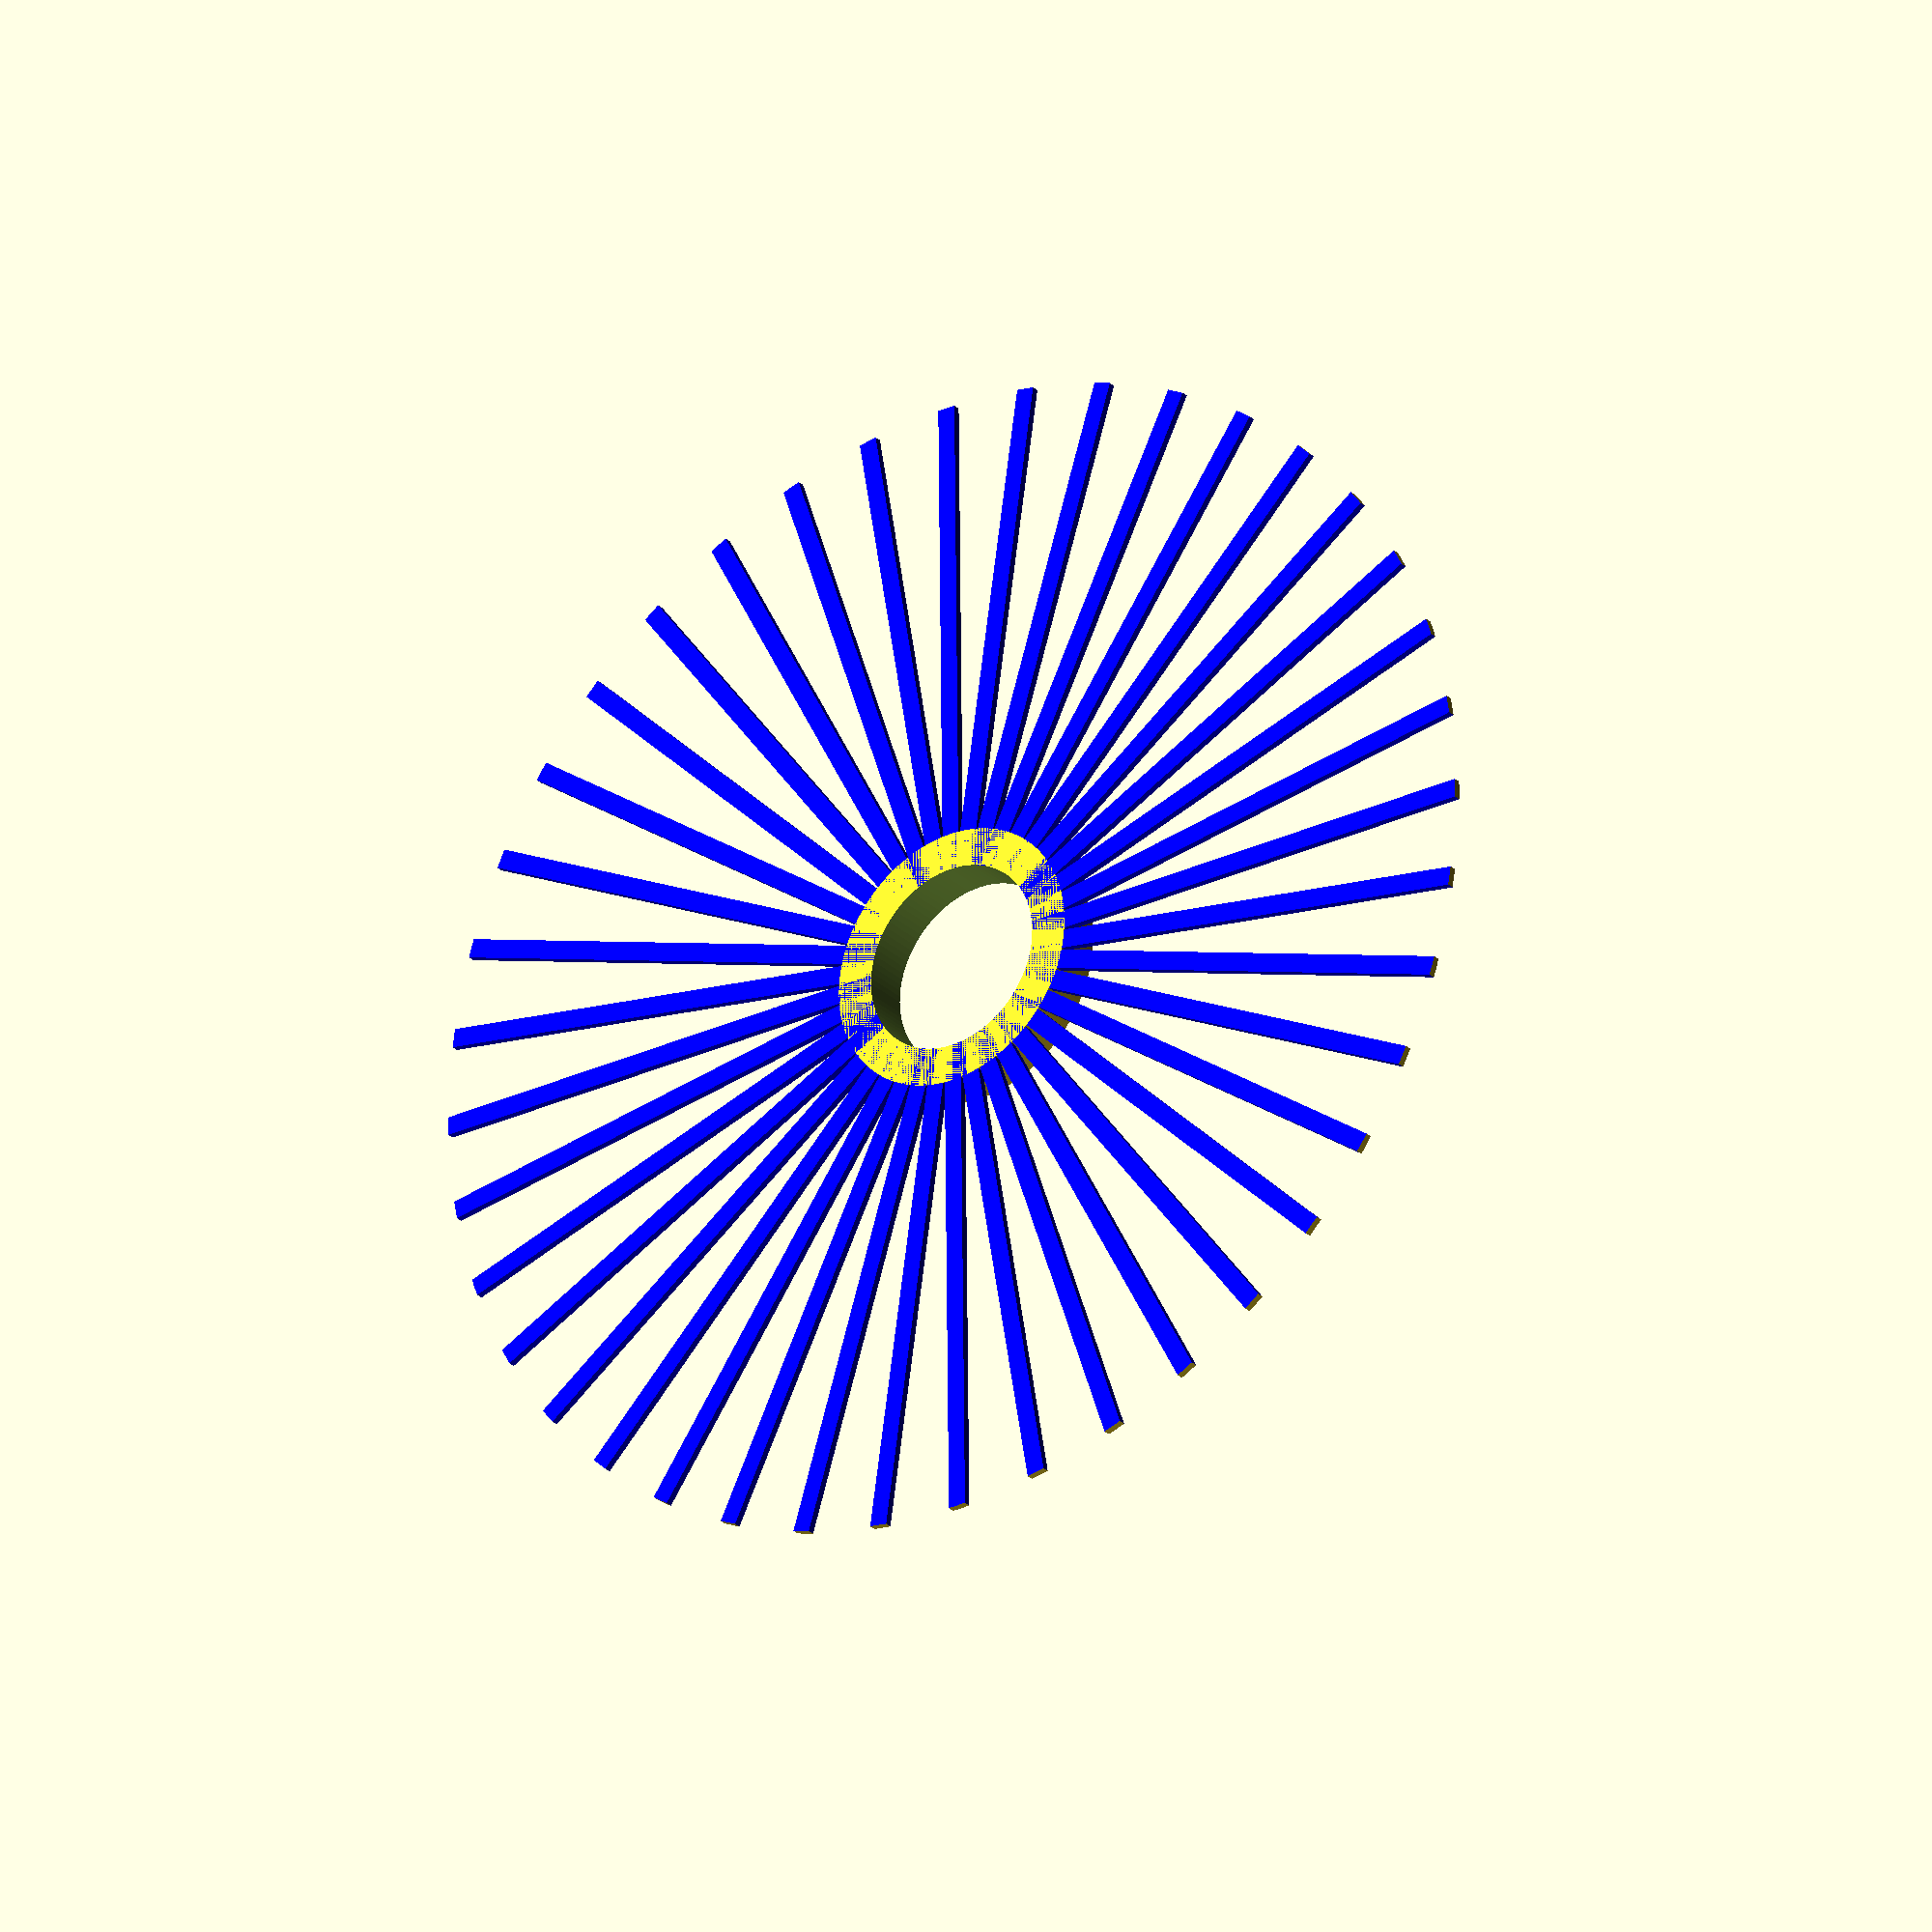
<openscad>
//bottle brush creator - v2.7.4
//Mark G. Peeters August 16, 2015 CC BY-SA
//inspired by drooloops flowers
//more details are posted here:
//https://www.youmagine.com/designs/bottle-brush-customizable/
//http://www.thingiverse.com/thing:980106
// preview[view:west, tilt:top diagonal]


/* [choose parts to print] */
//print what?
print=0;//[0:bristles_layer,1:centerpost]
//for keyed center only (see post settings tab) - number stagger layers used
staggers=2;//[2:two stagger parts,3:three stagger parts]
//which stagger to print, generate one at a time, NOTE!- there will be a notch made in the center support corresponding the the part number. So 1st part has one notch, 2nd part has 2 notches, etc
stag_num=1;//[1:1st stagger part,2:2nd stagger part,3:3rd stagger part]

/* [brush settings] */
//number of bristle per layer
b_number=40; //[1:50]
//outer radius of brush bristle
brush_od=25;//25
//center support radius outer OD
center_support=5.6;//5.6
//center support radius of hole ID
center_hole=4;//4

/* [central post settings] */
//center keyed? this make center a D hole
center_key=0;//[0:no,1:yes]
//decimal percent key depth from center zero to one
center_key_depth=0.6;//0.6
//length of central post
post_z=16;//16
//mount hole radius
post_mount_hole=2.2;//2.2
//fit tolerance, radius value
tol=0.2;//0.2

/* [advanced settings] */
//bristle width - flatness
b_width=0.8;//0.8
//bristle height - thickness
b_height=0.3;//0.3
//bristle layer spacing on shaft - how far in between bristles (NOTE: minimum setting is equal to bristle height
b_space_z=2;//2
//bristle rise above print bed, zero for flat, 0.3 or more for drooloop
b_rize=0.0;//0.0
//central post transition at tip
post_tip_z=0.7;//0.7
//central post mm to shrink at tip
post_tip_shrink=0.7;//0.7

/* [Hidden] */

//key rotation
key_rot=(360/b_number)/staggers;
//key_rot=40;

//handle parameters
//brush handle or mount hole (not used in 2.7)
handle=0;//[0:handle,1:mount hole]
handle_length=50;//length of handle if used
handle_radius=5;//radius for handle if used make smaller that hole
$fn=100;

if (print==0){//print bristle layer
   
    if (center_key==1){
   difference(){//put layer indicator on bristle
       union(){
  layer(b_number,b_width,brush_od,b_height,center_hole,center_support,b_space_z,b_rize);  
    holekey(center_hole,key_rot*stag_num,b_space_z,center_support,center_key_depth);
       }//end union
    translate([0,0,b_space_z-0.2])bristles_ind(stag_num,b_width,brush_od,b_height);
   }//end diff bristle indicator
  }
  
  if (center_key==0){
  layer(b_number,b_width,brush_od,b_height,center_hole,center_support,b_space_z,b_rize);  
  }
}
//end print choices



if (print==1){//print center post
    
if (handle==1){//add handle    
post(center_hole,post_z,center_key_depth,tol,post_tip_z,post_tip_shrink);
    translate([0,0,post_z])cylinder(r=handle_radius,h=handle_length);
}//end add handle          
  
   if (handle==0){//make hole    
   rotate([180,0,0])difference(){
post(center_hole,post_z,center_key_depth,tol,post_tip_z,post_tip_shrink);
    translate([0,0,-(post_tip_z+1)])cylinder(r=post_mount_hole,h=post_z+post_tip_z+5,$fn=100);
   }//end diff
}//end add hole  

//add cap
rotate([180,0,0])difference(){
translate([center_hole*3,0,post_z])cylinder(r=center_hole+1,h=1);
translate([center_hole*3,0,-(post_tip_z+1)])cylinder(r=post_mount_hole,h=post_z+post_tip_z+5,$fn=100);
   }//end diff
   
   
}
//end print choices



//make a layer-------------------------------------------
module layer(b_number,b_width,brush_od,b_height,center_hole,center_support,b_space_z,b_rize){
difference(){
// make the too long bristle shape
difference(){
    union(){
        translate([0,0,b_rize])bristles(b_number,b_width,brush_od+2,b_height);
        ring(center_hole,center_support,b_space_z);
    }//end union
    translate([0,0,-1])cylinder(r=center_hole,h=b_space_z+2);
  };//end diff
//trimm the bristles
  translate([0,0,-1])ring(brush_od,sqrt(brush_od*brush_od+(b_width*b_width)/4)+4,b_space_z+2);
  }//end layer diff
  
  
  }
  //end mod layer
  
  
//add key?-------------------
  module holekey(center_hole,key_rot,b_space_z,center_support,center_key_depth){
if (center_key==1){
difference(){
    translate((center_hole*(0.5+center_key_depth))*[sin(key_rot), -cos(key_rot),0])
    translate([0,0,b_space_z/2])
    rotate([0,0,key_rot])
    cube([center_support*2,center_hole,b_space_z],center=true);
    
    translate([0,0,-1])ring(center_support,center_support*2,b_space_z+2);
            }//end diff
            }//-----end add key------------------
        }
//end mod holekey---------------------------
  
     
//!bristles(b_number,b_width,brush_od,b_height);
module bristles(b_number,b_width,brush_od,b_height){
    for (i=[1:b_number]) {//single petal layer
			rotate ([0,0,i*360/b_number])
			color ("blue")
    translate([-b_width/2,0,0])cube([b_width,brush_od,b_height]);
		}//end i single petal layer
    };//end modle bristles
module ring(ring_inside,ring_outside,ring_height){
   difference(){
        cylinder(r=ring_outside,h=ring_height);
    translate([0,0,-1])cylinder(r=ring_inside,h=ring_height+2);
   }//end diff    
}//end mod ring

module bristles_ind(b_number,b_width,brush_od,b_height){
    for (i=[1:b_number]) {//single petal layer
			rotate ([0,0,i*30])
			color ("blue")
    translate([-b_width/2,0,0])cube([b_width,brush_od+2,b_height]);
		}//end i single petal layer
    };//end modle bristles




//!post(center_hole,tol);
module post(center_hole,post_z,center_key_depth,tol,post_tip_z,post_tip_shrink){
//main 
    keyed_cylinder(center_hole,post_z,center_key,center_key_depth,tol);
//tip for easy assembly
    hull(){
    keyed_cylinder(center_hole,0.01,center_key,center_key_depth,tol);
    translate([0,0,-post_tip_z])
    //scale([.9,.9,1])
    keyed_cylinder(center_hole-post_tip_shrink,0.01,center_key,center_key_depth,tol);
    }//end hull
//collar
    translate([0,0,post_z])cylinder(r=center_hole+1,h=1);   
};//end mod post


//!keyed_cylinder(center_hole,post_z,center_key,center_key_depth,tol);
module keyed_cylinder(od,tall,center_key,center_key_depth,tol){
    if (center_key==1){
difference(){
    cylinder(r=od-tol,h=tall);
    translate([0,((od*(0.5+center_key_depth))-tol),0])
    translate([0,0,tall/2])
    cube([od*2,od,tall+2],center=true);
    }//end diff
}//end if keyed
if (center_key==0){
cylinder(r=od-tol,h=tall);
}//end if not keyed
}
//end module keyed_cylinder

</openscad>
<views>
elev=207.1 azim=252.6 roll=324.5 proj=o view=wireframe
</views>
